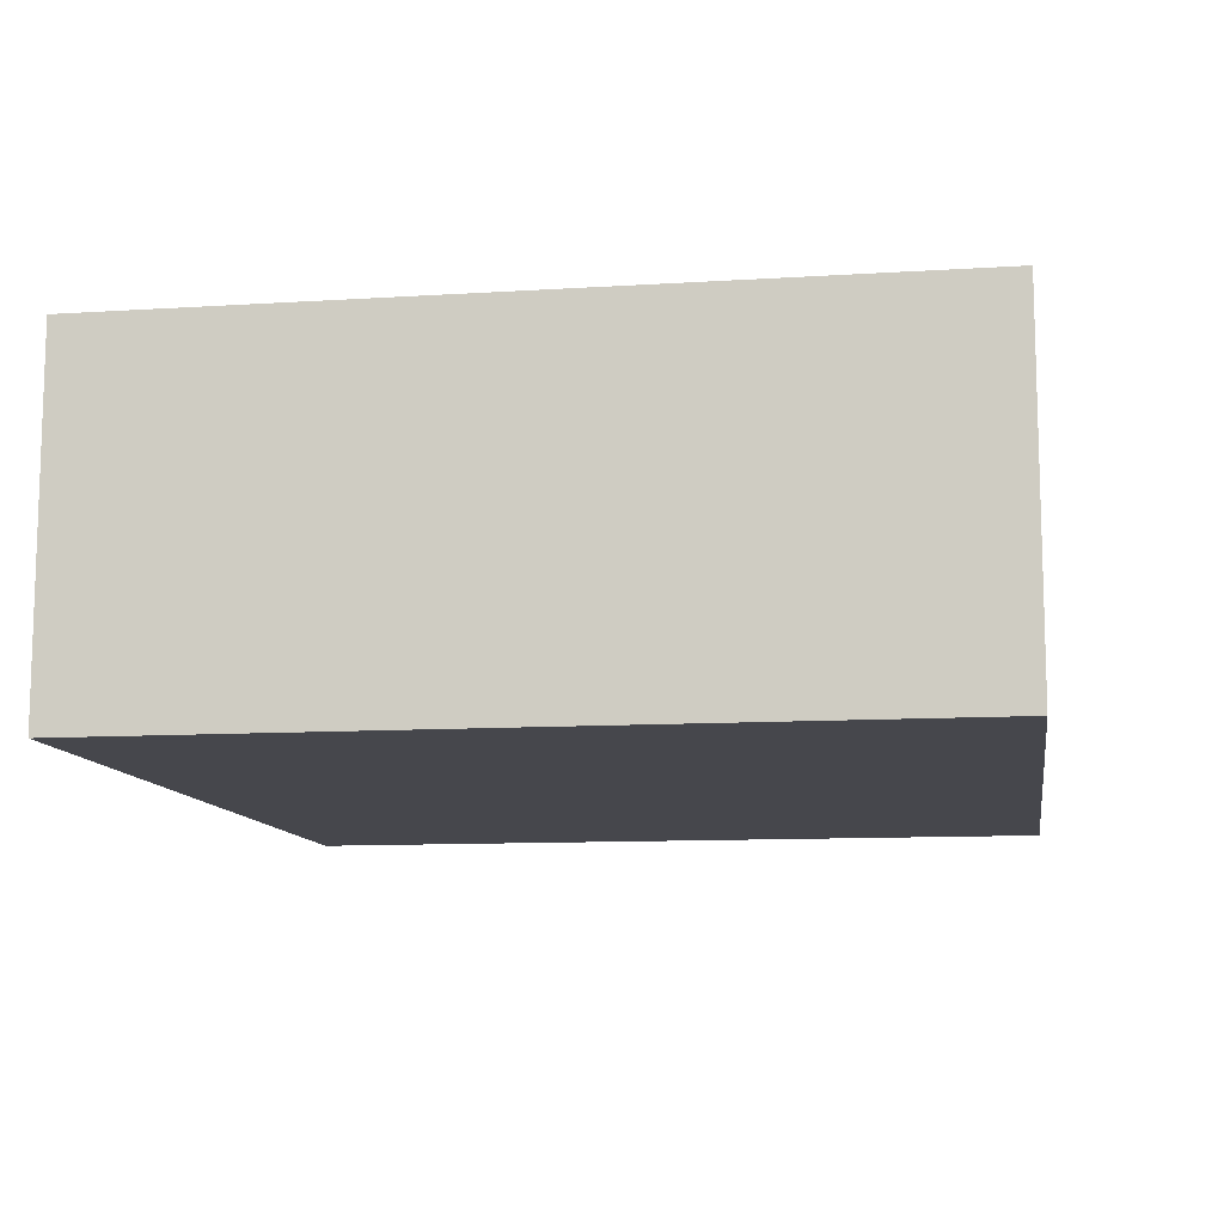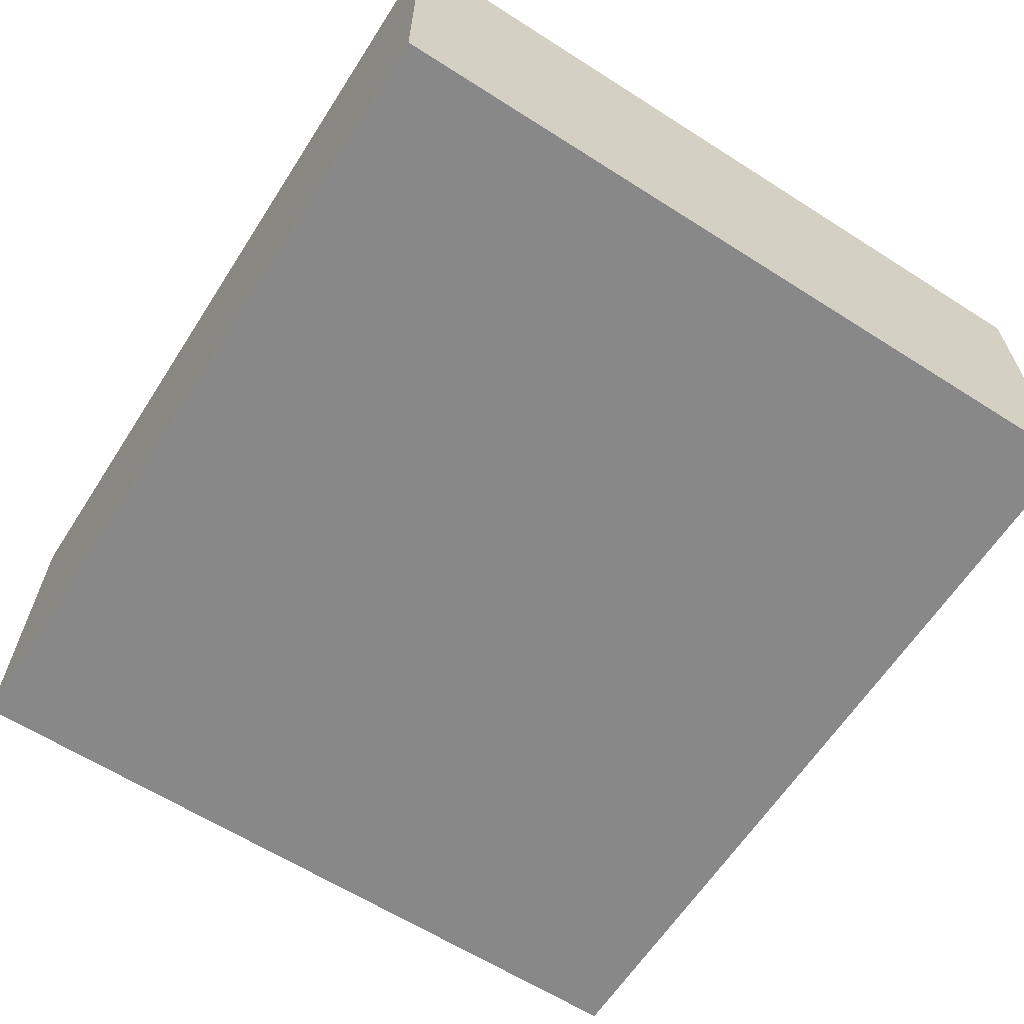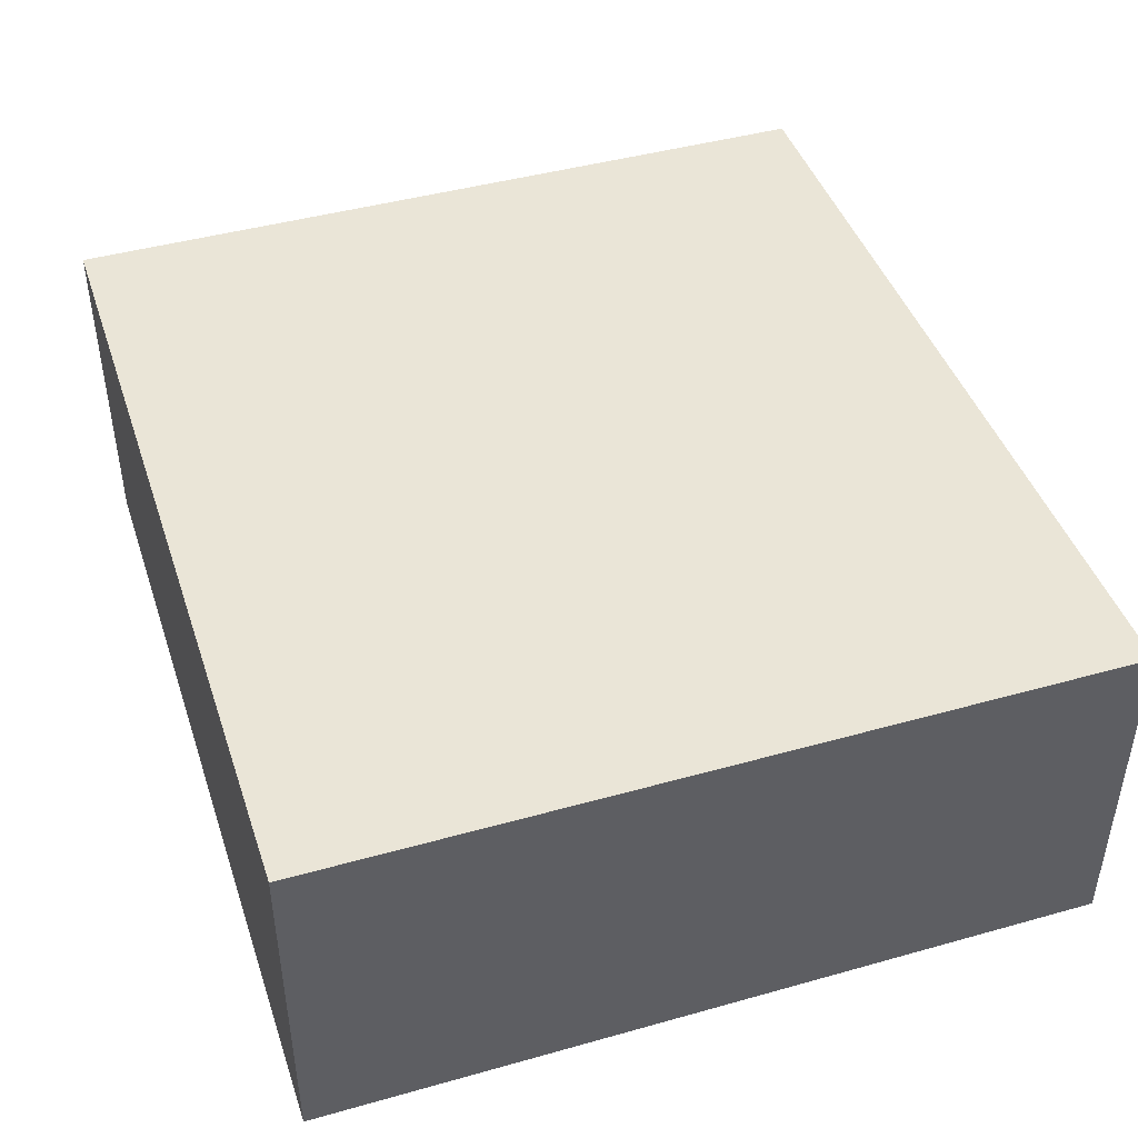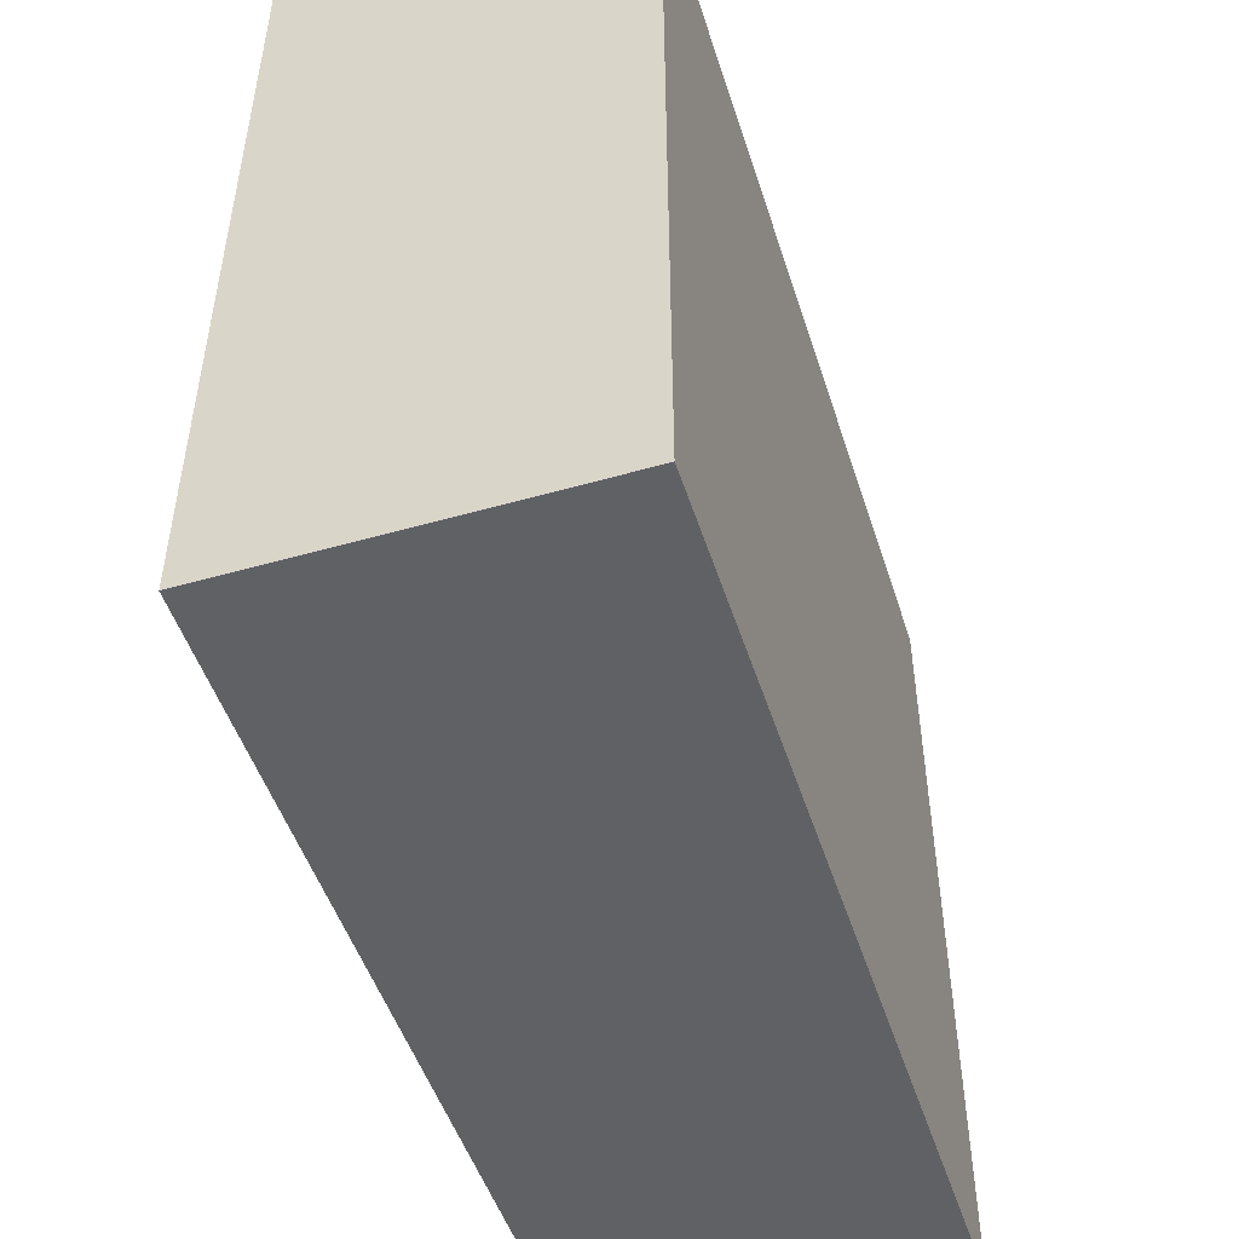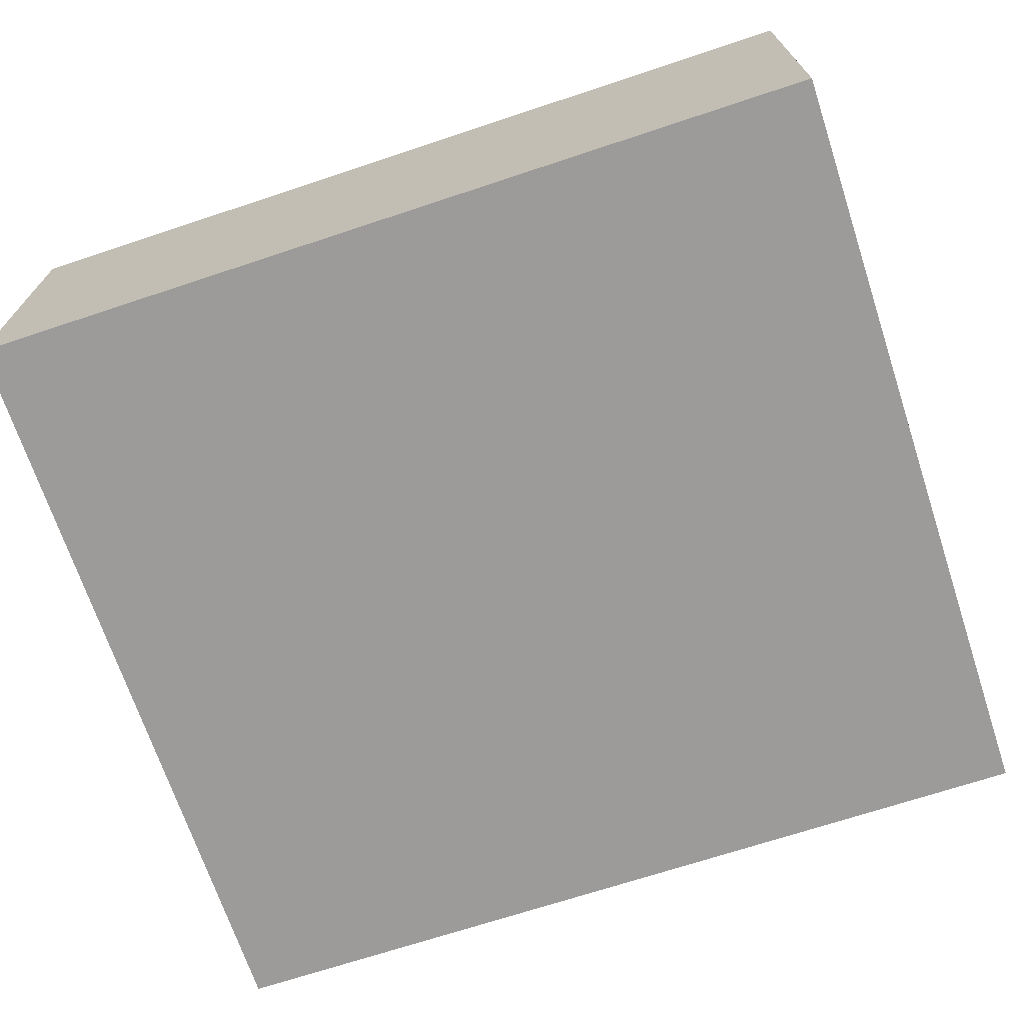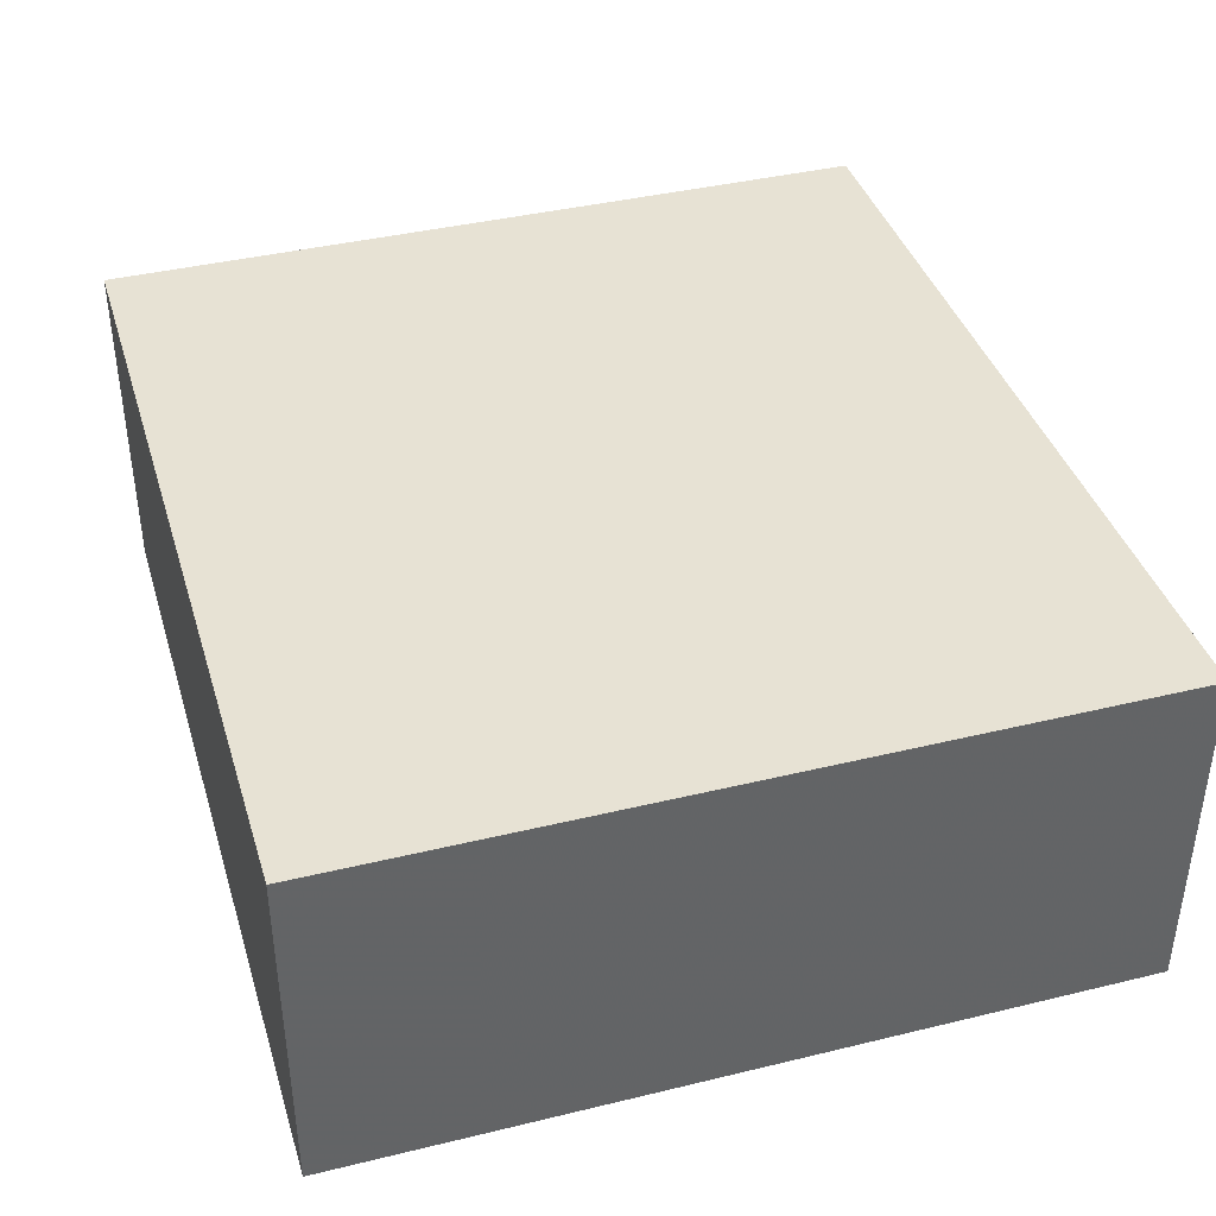
<metadata>
{"format":"obj","ext":"obj","renderer":"f3d","projection":"perspective","resolution":1024,"background":"white","views":[{"elev":-11.0,"azim":99.1,"up":"+Y"},{"elev":-62.8,"azim":-122.8,"up":"+Y"},{"elev":44.3,"azim":-108.2,"up":"+Y"},{"elev":-49.6,"azim":107.6,"up":"+Z"},{"elev":-69.7,"azim":18.3,"up":"+Y"},{"elev":39.8,"azim":73.3,"up":"+Y"}]}
</metadata>
<code>
o 8774
v 2215 1884 8.617
v 2215 1884 8.617
v 2215 1884 8.708
v 2215 1884 8.617
v 2215 1884 8.617
v 2215 1884 8.617
v 2215 1884 8.617
v 2215 1884 8.708
v 2215 1884 8.708
v 2215 1884 8.708
v 2215 1884 8.708
v 2215 1884 8.617
v 2215 1884 8.708
v 2215 1884 8.617
v 2215 1884 8.708
v 2215 1884 8.708
v 2215 1884 8.617
v 2215 1884 8.617
v 2215 1884 8.708
v 2215 1884 8.708
v 2215 1884 8.708
v 2215 1884 8.617
v 2215 1884 8.617
v 2215 1884 8.708
v 2215 1884 8.708
v 2215 1884 8.708
v 2215 1884 8.708
v 2215 1884 8.708
v 2215 1884 8.617
f 1 2 3
f 1 4 5
f 6 2 7
f 8 9 7
f 10 7 11
f 12 13 14
f 14 15 16
f 17 15 18
f 19 20 21
f 22 23 20
f 24 25 26
f 27 28 29

</code>
